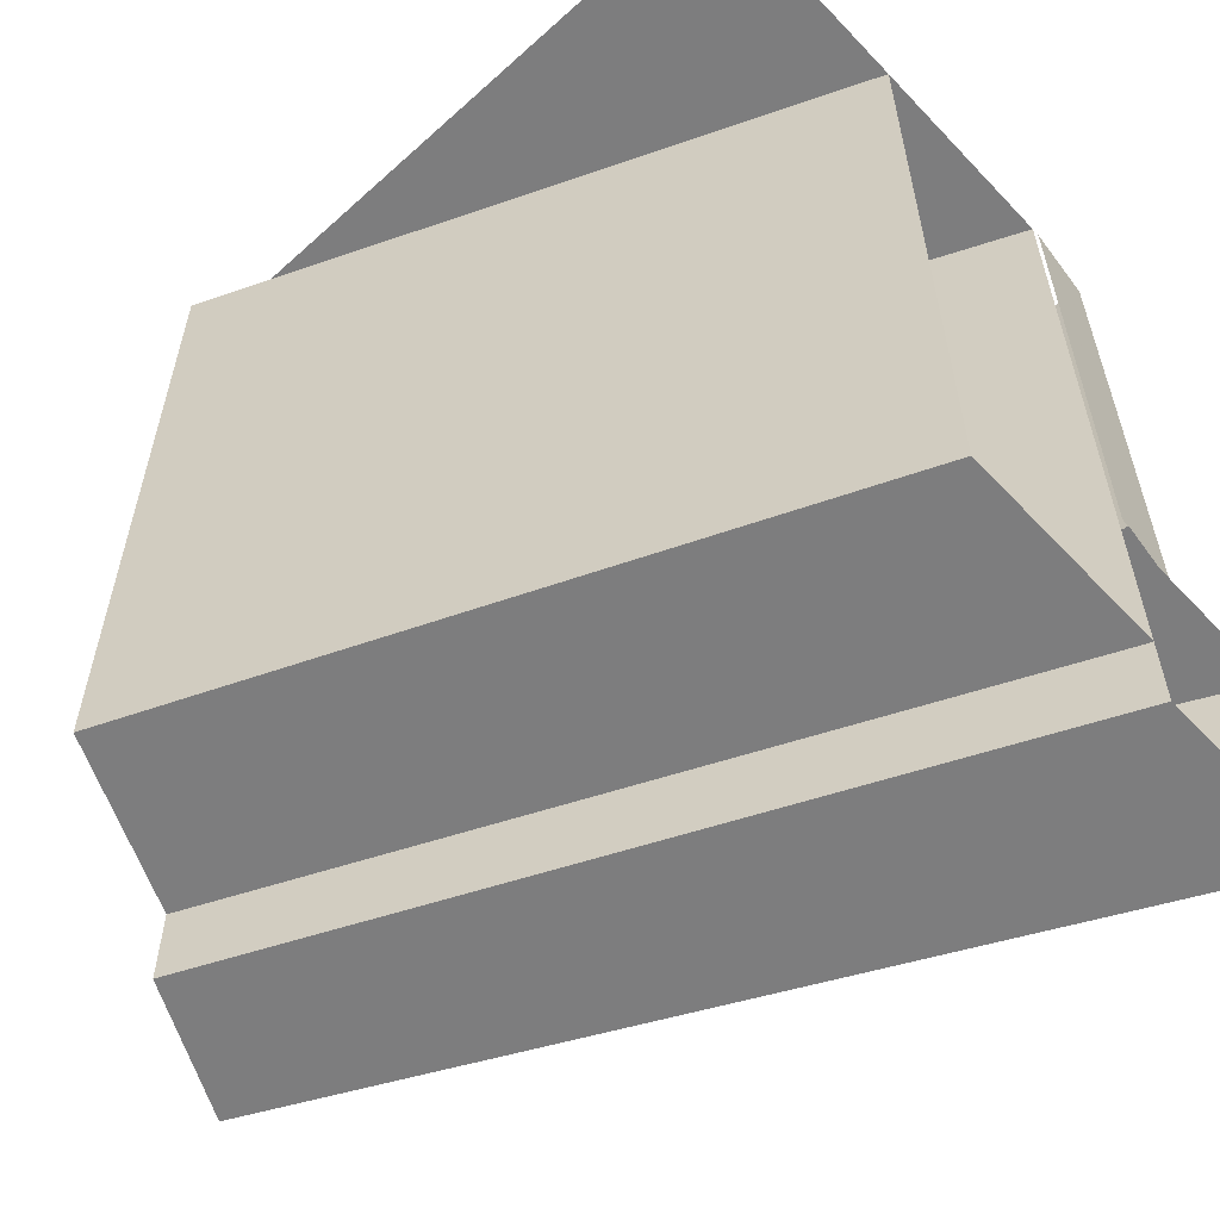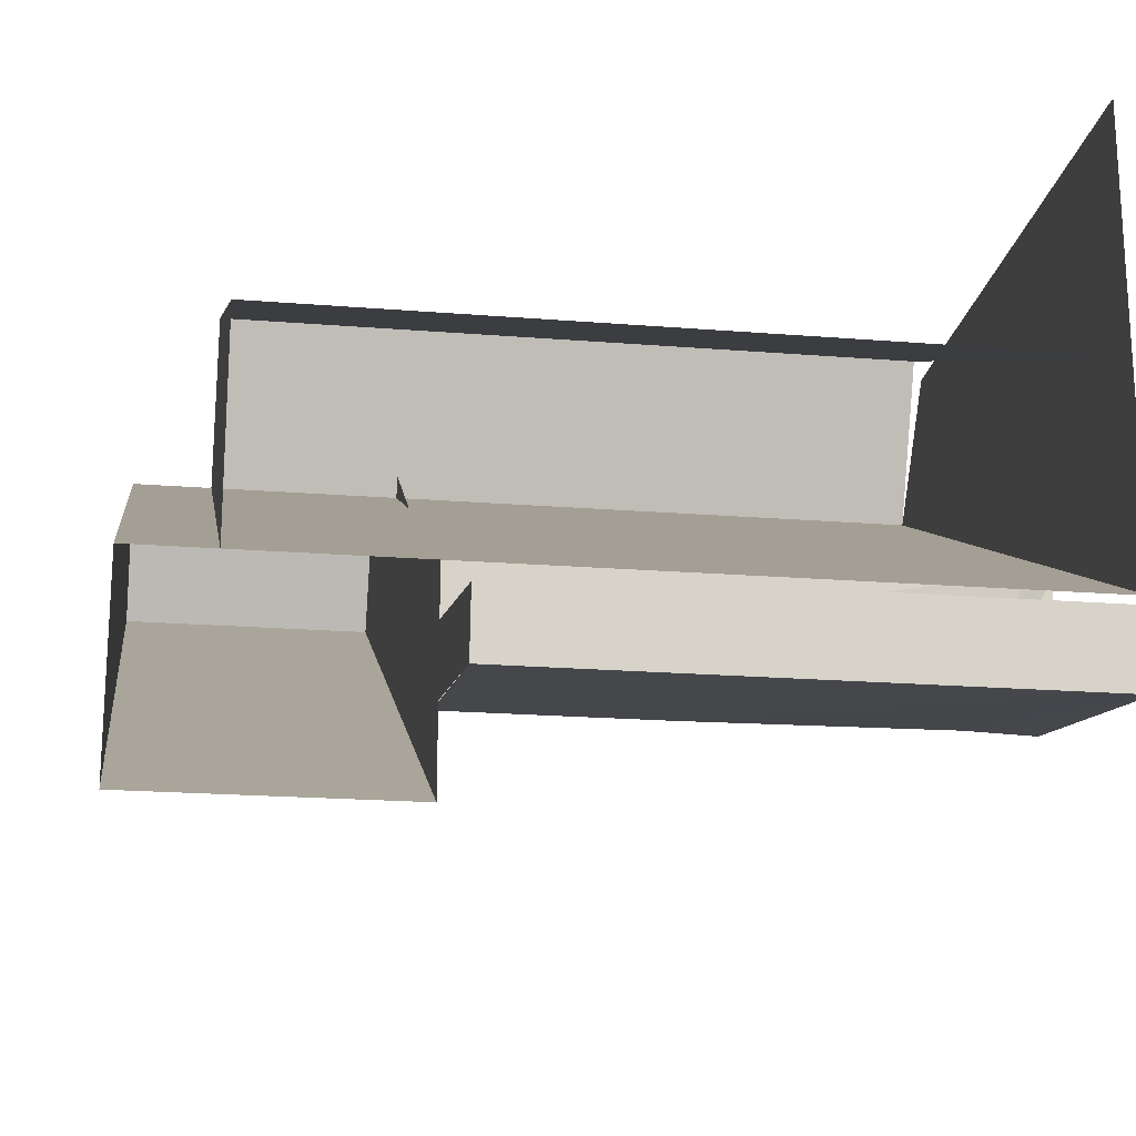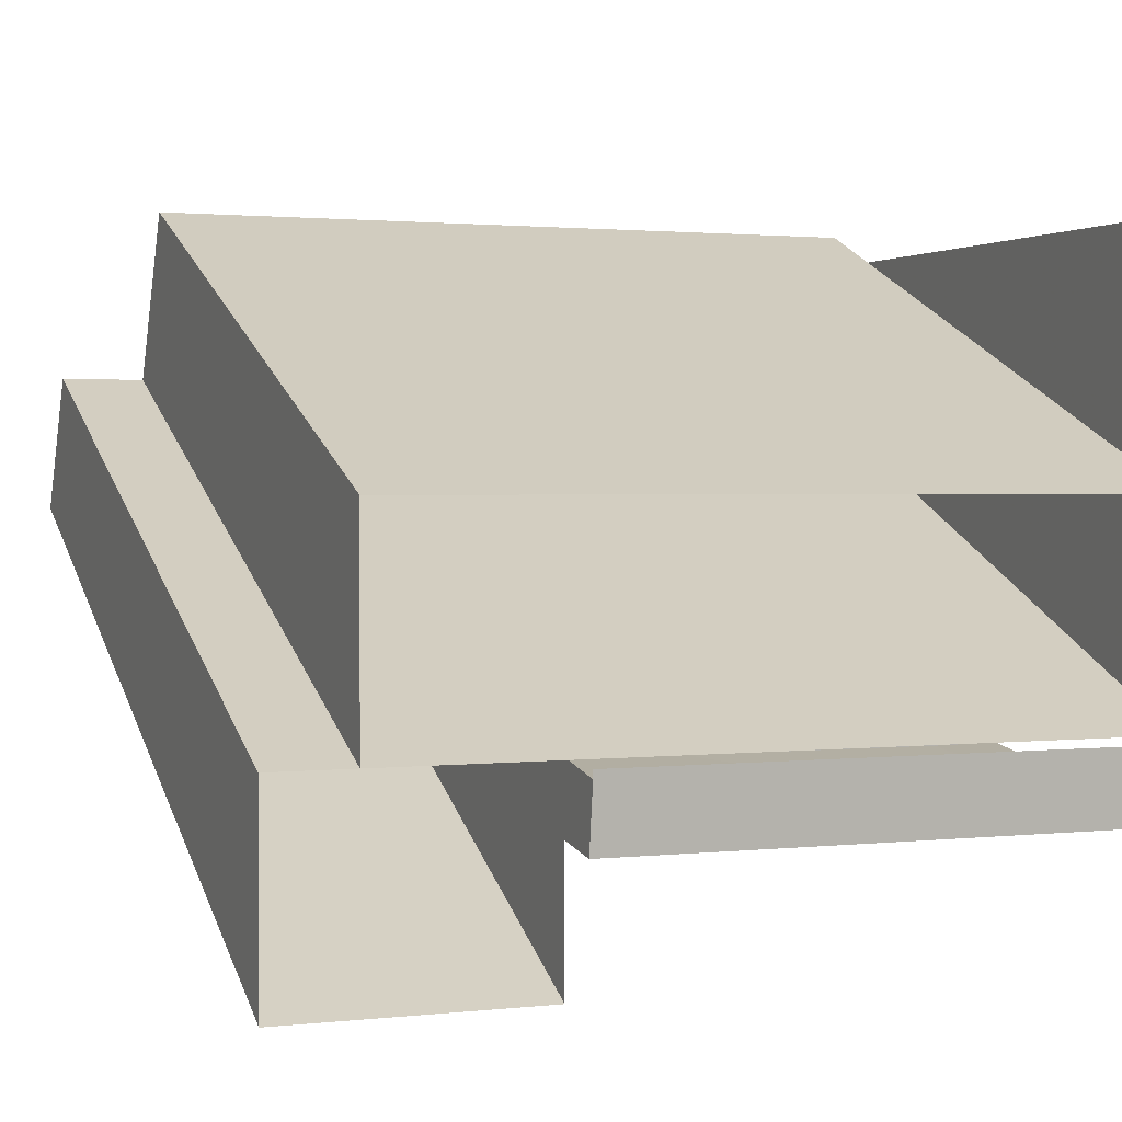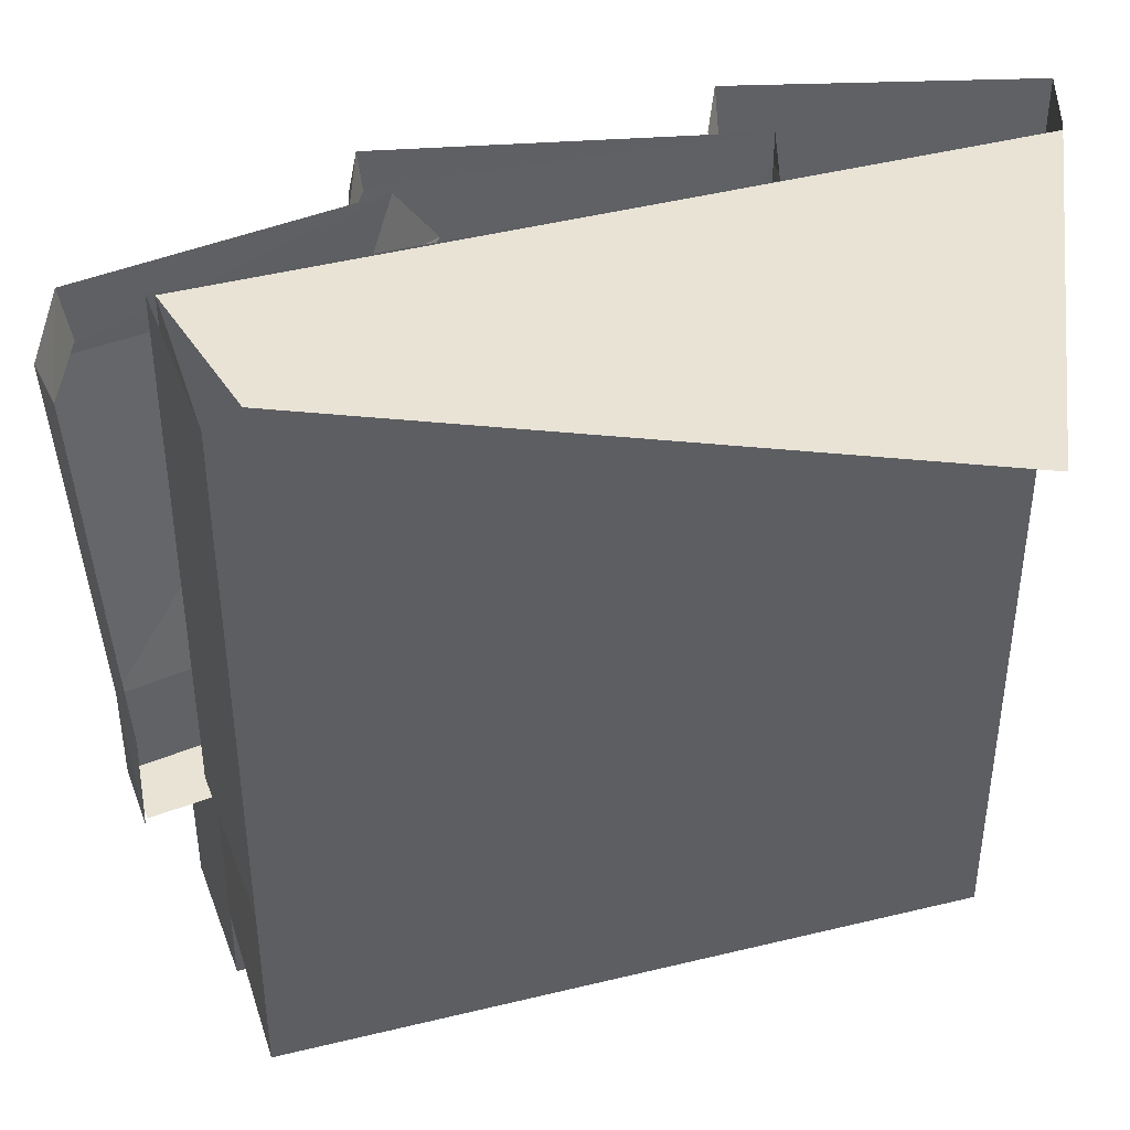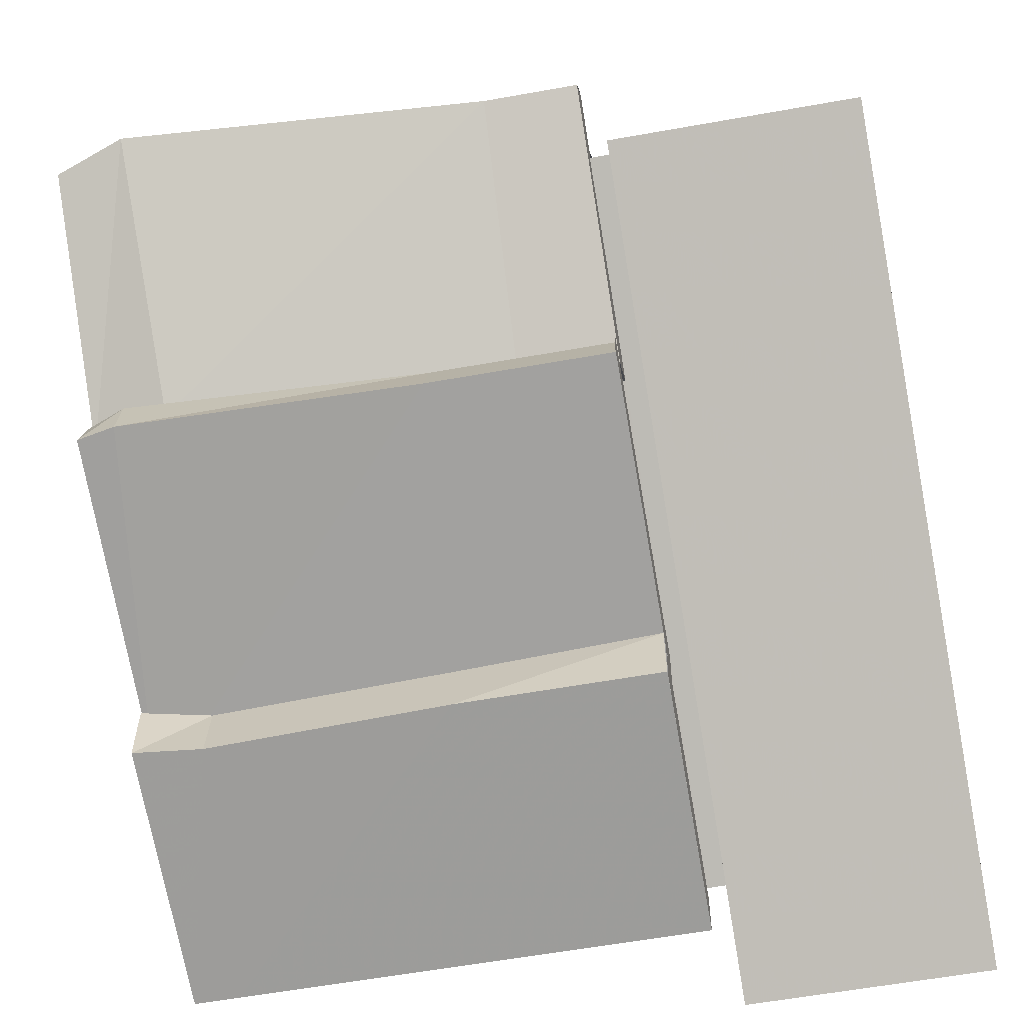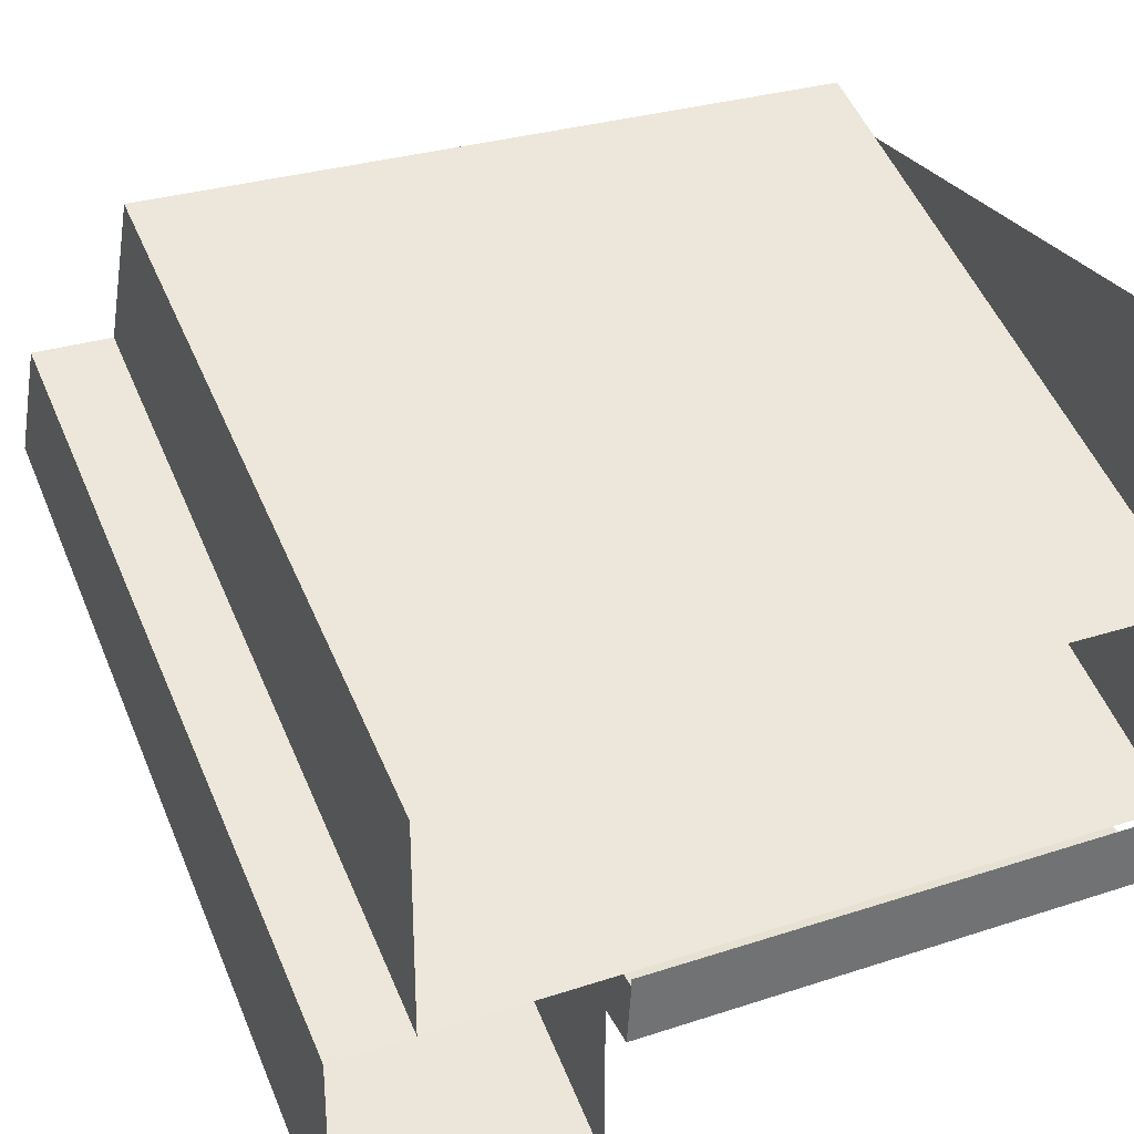
<metadata>
{"format":"obj","ext":"obj","renderer":"f3d","projection":"perspective","resolution":1024,"background":"white","views":[{"elev":-59.1,"azim":-137.1,"up":"+Z"},{"elev":-19.6,"azim":-98.6,"up":"+Y"},{"elev":1.6,"azim":-112.0,"up":"+Y"},{"elev":42.1,"azim":-173.0,"up":"+Z"},{"elev":-60.9,"azim":100.3,"up":"+Y"},{"elev":29.4,"azim":-115.8,"up":"+Y"}]}
</metadata>
<code>
o walldecor/4210/roofedge_straight
v -64 -14 64
v 15 20 64
v 15 20 -28
v -64 -14 -28
v -64 -40 -28
v 24 0 -28
v -64 -40 -38
v 24 0 -38
v -64 -64 -38
v 32 -16 -38
v 32 -16 -7
v -64 -64 -7
v -64 -40 -7
v 24 0 -7
v 24 0 64
v -64 -40 64
v -64 16 64
v 12 16 64
v 4 -20 64
v 7 -20 54
v 37 1 55
v 34 0 64
v 33 8 56
v 30 8 64
v 4 -20 9
v 34 0 8
v 30 7 8
v 4 -20 -4
v 34 0 -4
v 30 8 -4
v -1 -13 9
v -2 -13 -4
v 30 7 -4
v 3 -12 54
v -2 -13 64
v 9 -27 20
v 9 -27 -4
v 7 -20 -4
v 7 -20 20
v 10 -27 59
v -34 -36 60
v -34 -36 17
v -34 -36 -4
v -35 -28 17
v -35 -28 -4
v 8 -21 -4
v 10 -27 -4
v 9 -20 59
v 9 -27 64
v -34 -36 64
v -35 -28 64
v -36 -28 60
v 7 -20 64
v -63 -50 58
v -63 -50 5
v -27 -44 23
v -28 -44 55
v -63 -50 64
v -64 -41 64
v -64 -41 58
v -64 -41 5
v -63 -50 -4
v -27 -44 -4
v -27 -35 -4
v -28 -35 23
v -29 -35 55
v -27 -44 64
v -64 -41 -4
v -27 -35 64
v -64 -40 -4
v 25 0 -4
v 25 0 64
v 15 20 -4
v -64 -42 -4
v -29 -35 -4
v -28 -44 -4
f 1 2 3
f 1 3 4
f 4 3 5
f 5 3 6
f 5 6 7
f 7 6 8
f 7 8 9
f 9 8 10
f 9 10 11
f 9 11 12
f 12 11 13
f 13 11 14
f 14 11 10
f 14 10 8
f 15 16 17
f 15 17 18
f 19 20 21
f 19 21 22
f 22 21 23
f 22 23 24
f 20 25 26
f 20 26 21
f 21 26 27
f 21 27 23
f 25 28 29
f 25 29 26
f 26 29 30
f 26 30 27
f 28 25 31
f 28 31 32
f 28 32 33
f 28 33 29
f 34 31 25
f 34 25 20
f 34 20 35
f 35 20 19
f 36 37 38
f 36 38 39
f 36 39 40
f 36 40 41
f 36 41 42
f 36 42 37
f 37 42 43
f 43 42 44
f 43 44 45
f 43 45 46
f 43 46 47
f 40 39 48
f 40 48 49
f 40 49 50
f 40 50 41
f 41 50 51
f 41 51 52
f 41 52 42
f 42 52 44
f 49 48 53
f 54 55 56
f 54 56 57
f 54 57 58
f 54 58 59
f 54 59 60
f 54 60 55
f 55 60 61
f 55 61 62
f 55 62 63
f 55 63 56
f 56 63 64
f 56 64 65
f 56 65 57
f 57 65 66
f 57 66 67
f 57 67 58
f 62 61 68
f 67 66 69
f 16 70 71
f 16 71 72
f 72 71 73
f 72 73 2
f 62 74 75
f 62 75 76
f 15 6 3
f 15 3 2
f 16 5 6
f 16 6 15

</code>
